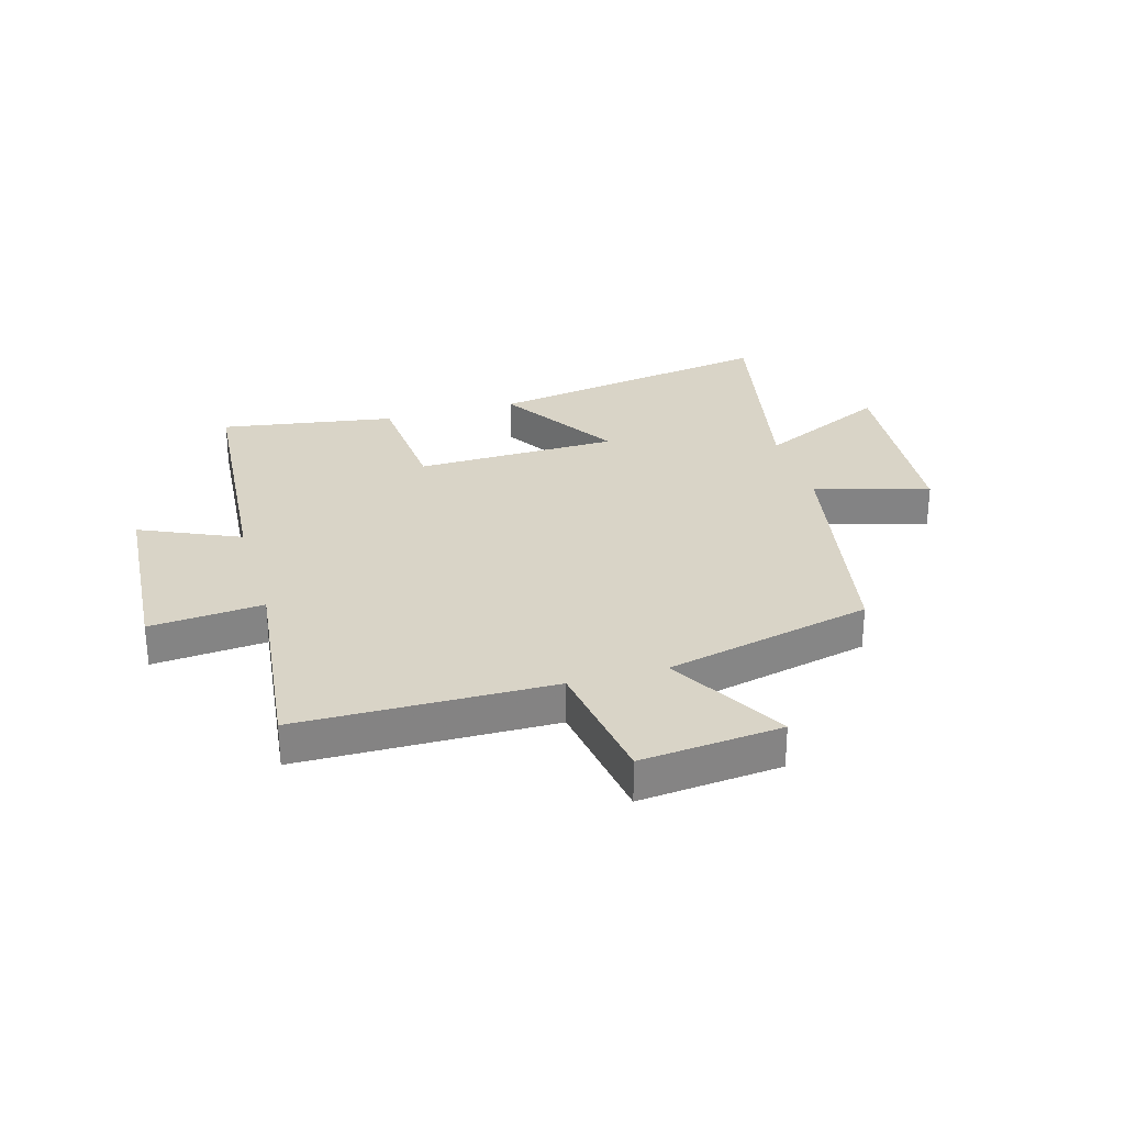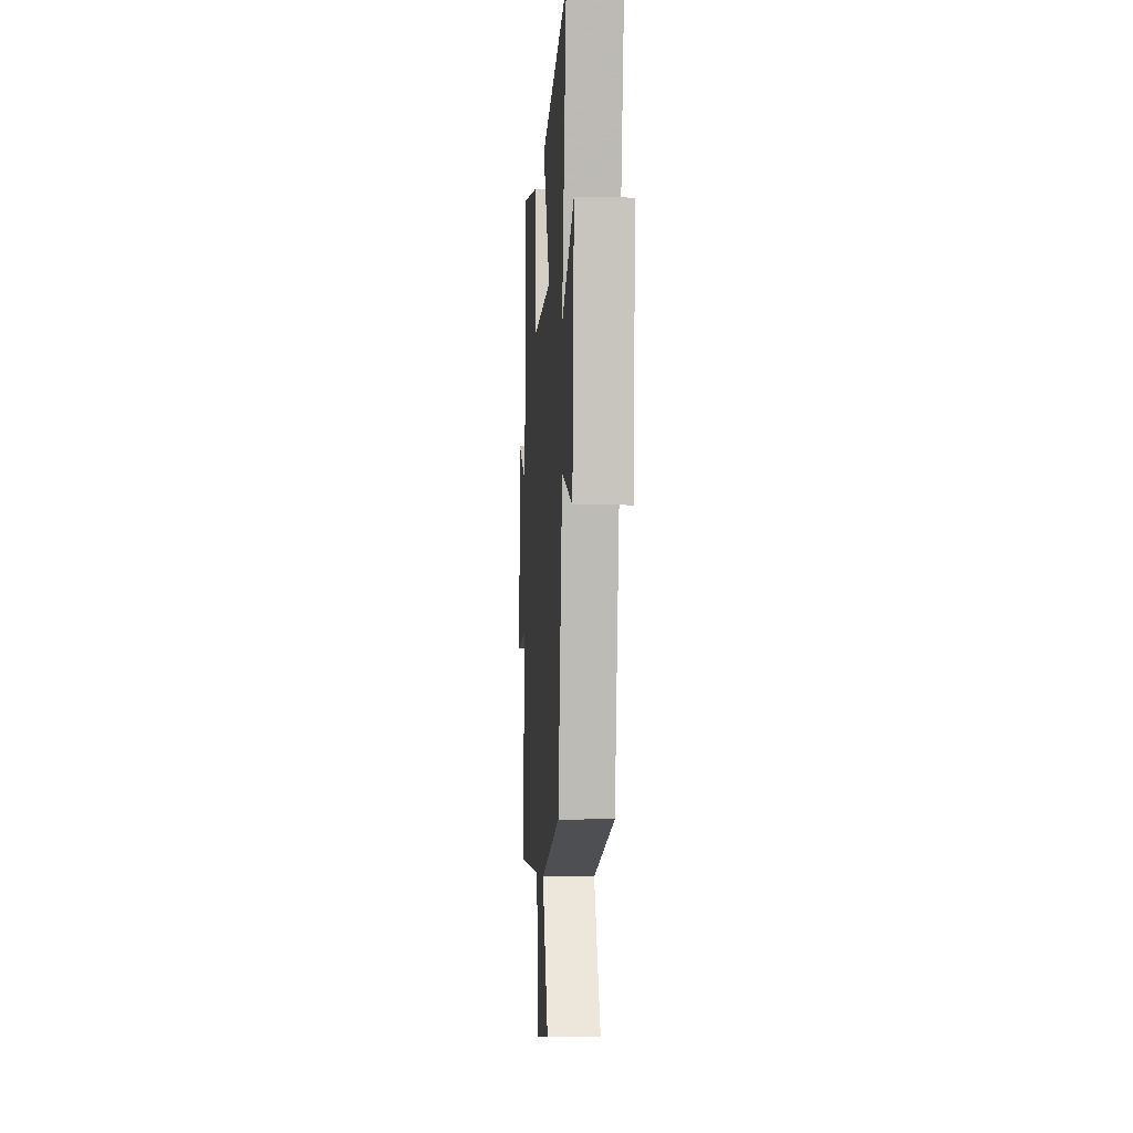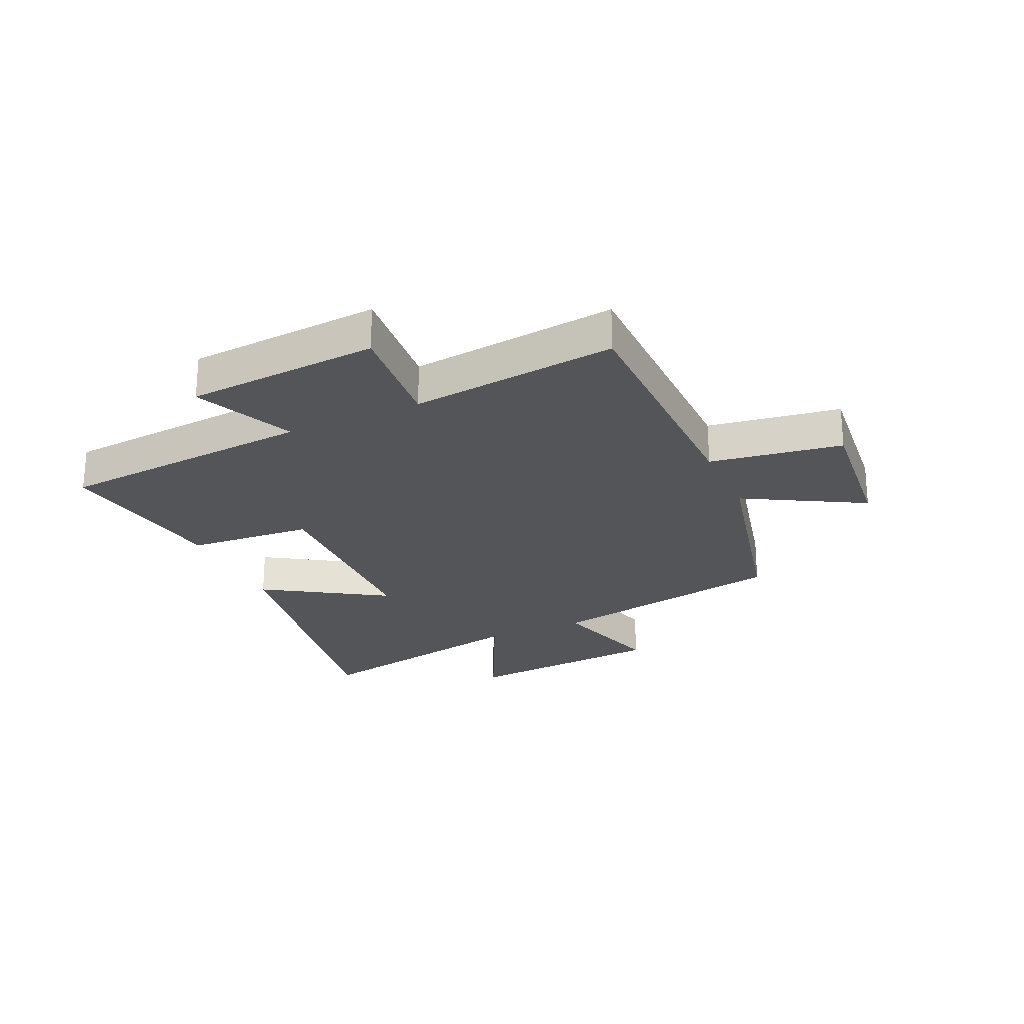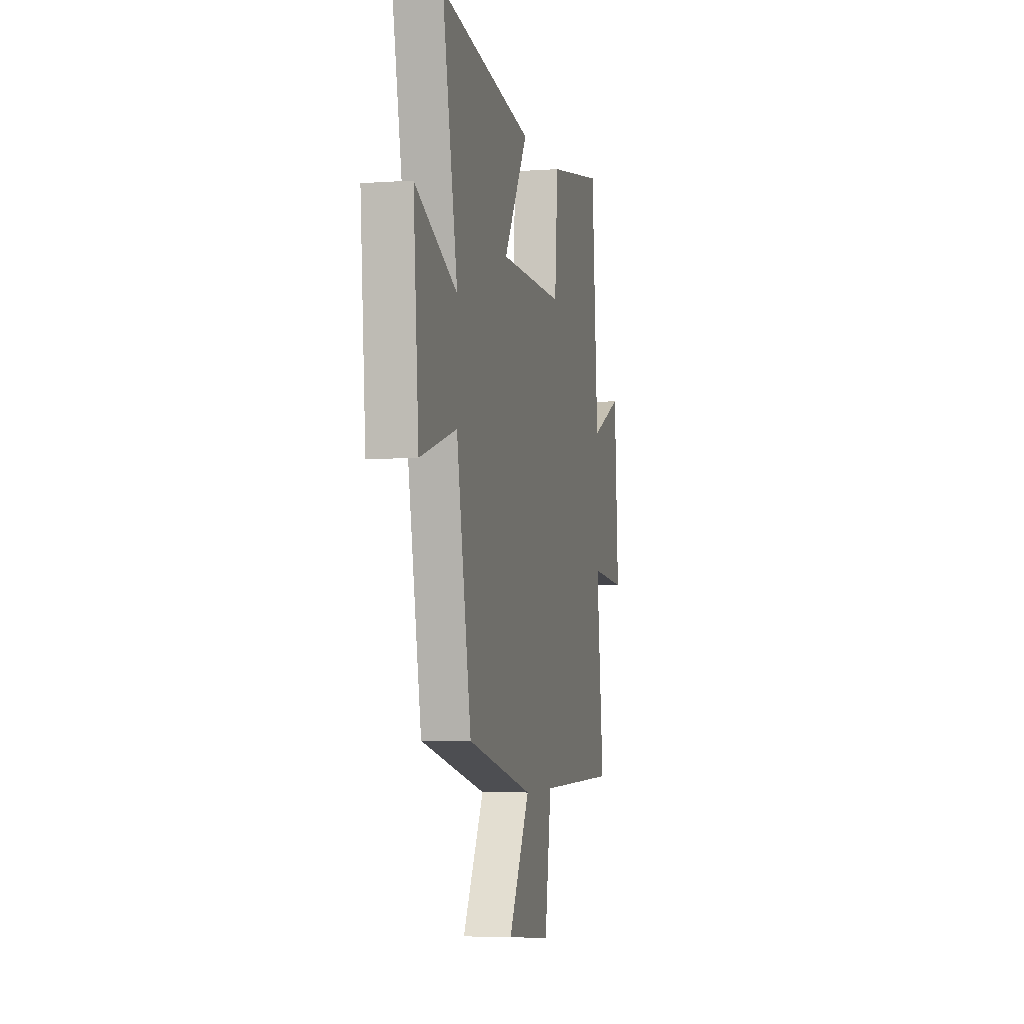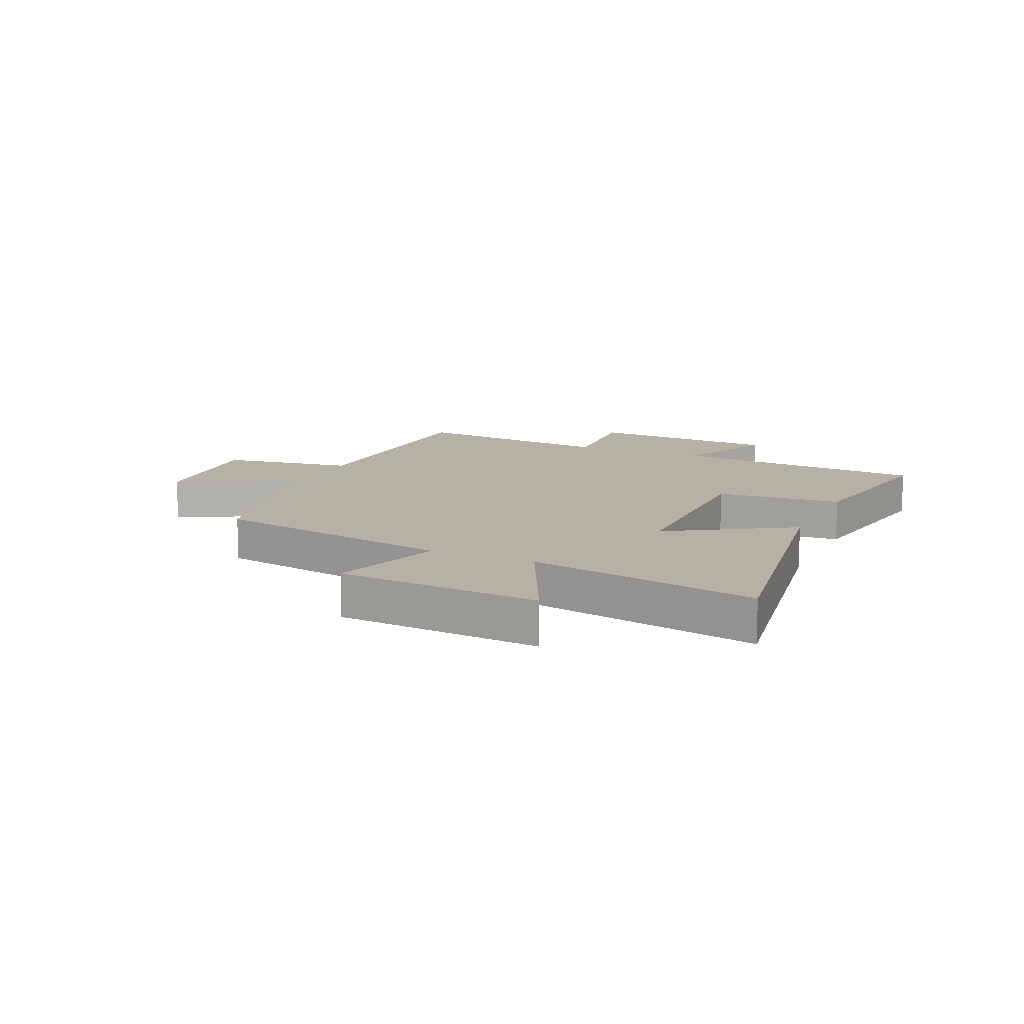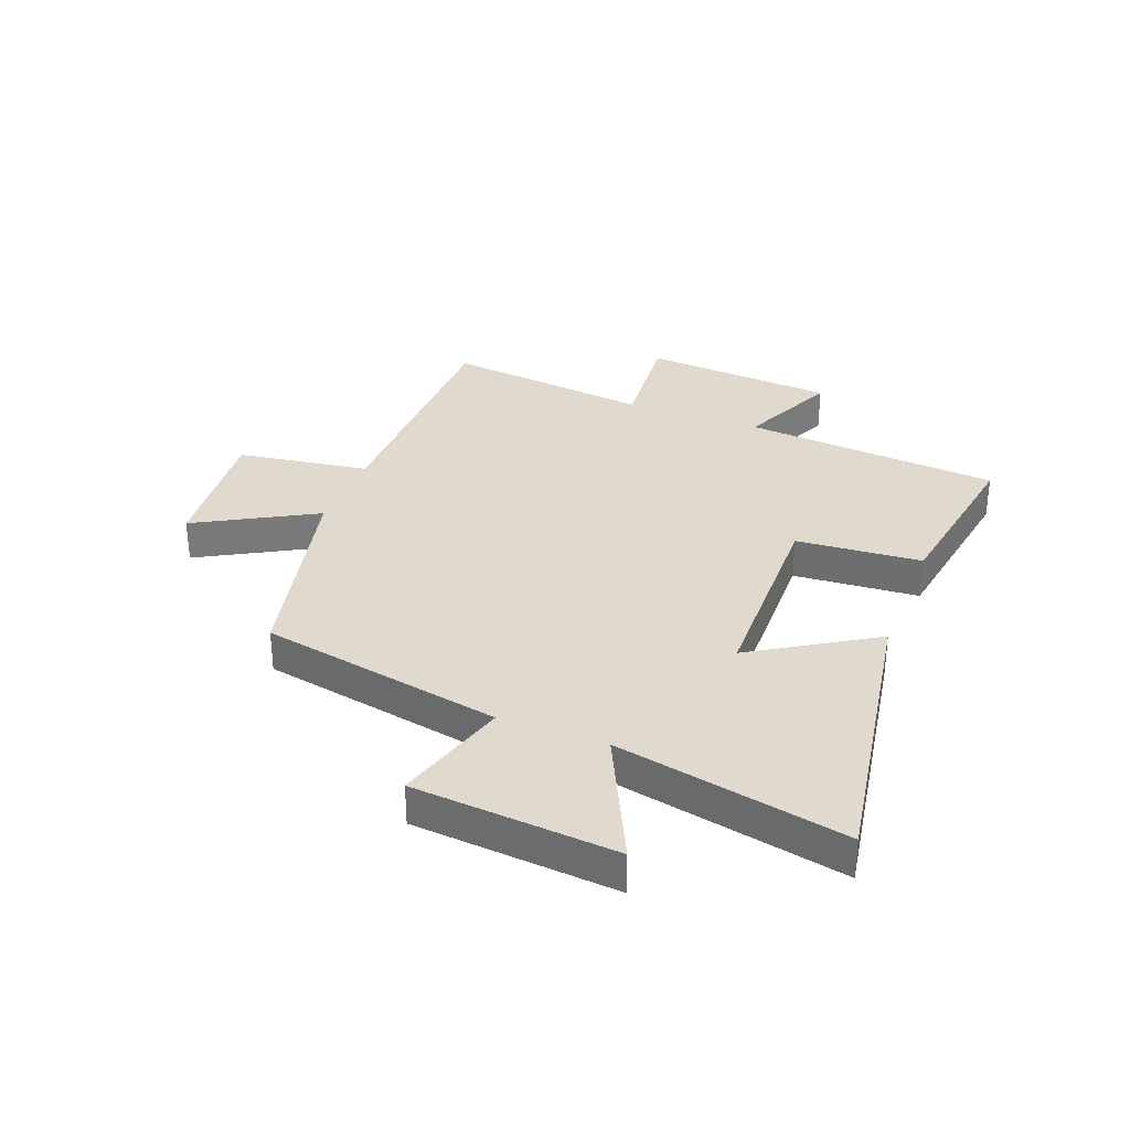
<metadata>
{"format":"obj","ext":"obj","renderer":"f3d","projection":"perspective","resolution":1024,"background":"white","views":[{"elev":28.8,"azim":164.0,"up":"+Y"},{"elev":-4.4,"azim":-93.5,"up":"+Z"},{"elev":-24.8,"azim":114.4,"up":"+Y"},{"elev":-4.3,"azim":-77.1,"up":"+Z"},{"elev":11.9,"azim":-65.5,"up":"+Y"},{"elev":32.6,"azim":-68.8,"up":"+Y"}]}
</metadata>
<code>
v 0.464 0.07 0.548
v 0.5 0.07 0.103
v 0.672 0.07 0.18
v 0.696 0.07 -0.154
v 0.5 0.07 -0.137
v 0.541 0.07 -0.495
v 0.102 0.07 -0.5
v 0.067 0.07 -0.729
v -0.177 0.07 -0.705
v -0.062 0.07 -0.5
v -0.421 0.07 -0.416
v -0.5 0.07 0.004
v -0.698 0.07 -0.054
v -0.726 0.07 0.296
v -0.5 0.07 0.188
v -0.58 0.07 0.585
v -0.076 0.07 0.5
v -0.207 0.07 0.291
v 0.145 0.07 0.283
v 0.162 0.07 0.5
v 0.464 0 0.548
v 0.5 0 0.103
v 0.672 0 0.18
v 0.696 0 -0.154
v 0.5 0 -0.137
v 0.541 0 -0.495
v 0.102 0 -0.5
v 0.067 0 -0.729
v -0.177 0 -0.705
v -0.062 0 -0.5
v -0.421 0 -0.416
v -0.5 0 0.004
v -0.698 0 -0.054
v -0.726 0 0.296
v -0.5 0 0.188
v -0.58 0 0.585
v -0.076 0 0.5
v -0.207 0 0.291
v 0.145 0 0.283
v 0.162 0 0.5
f 19 20 1 2
f 18 19 2
f 15 16 17 18
f 15 18 2
f 12 13 14 15
f 10 11 12 15
f 10 15 2
f 7 8 9 10
f 5 6 7 10
f 5 10 2 3
f 3 4 5
f 22 21 40 39
f 22 39 38
f 38 37 36 35
f 22 38 35
f 35 34 33 32
f 35 32 31 30
f 22 35 30
f 30 29 28 27
f 30 27 26 25
f 23 22 30 25
f 25 24 23
f 1 21 22 2
f 2 22 23 3
f 3 23 24 4
f 4 24 25 5
f 5 25 26 6
f 6 26 27 7
f 7 27 28 8
f 8 28 29 9
f 9 29 30 10
f 10 30 31 11
f 11 31 32 12
f 12 32 33 13
f 13 33 34 14
f 14 34 35 15
f 15 35 36 16
f 16 36 37 17
f 17 37 38 18
f 18 38 39 19
f 19 39 40 20
f 20 40 21 1

</code>
